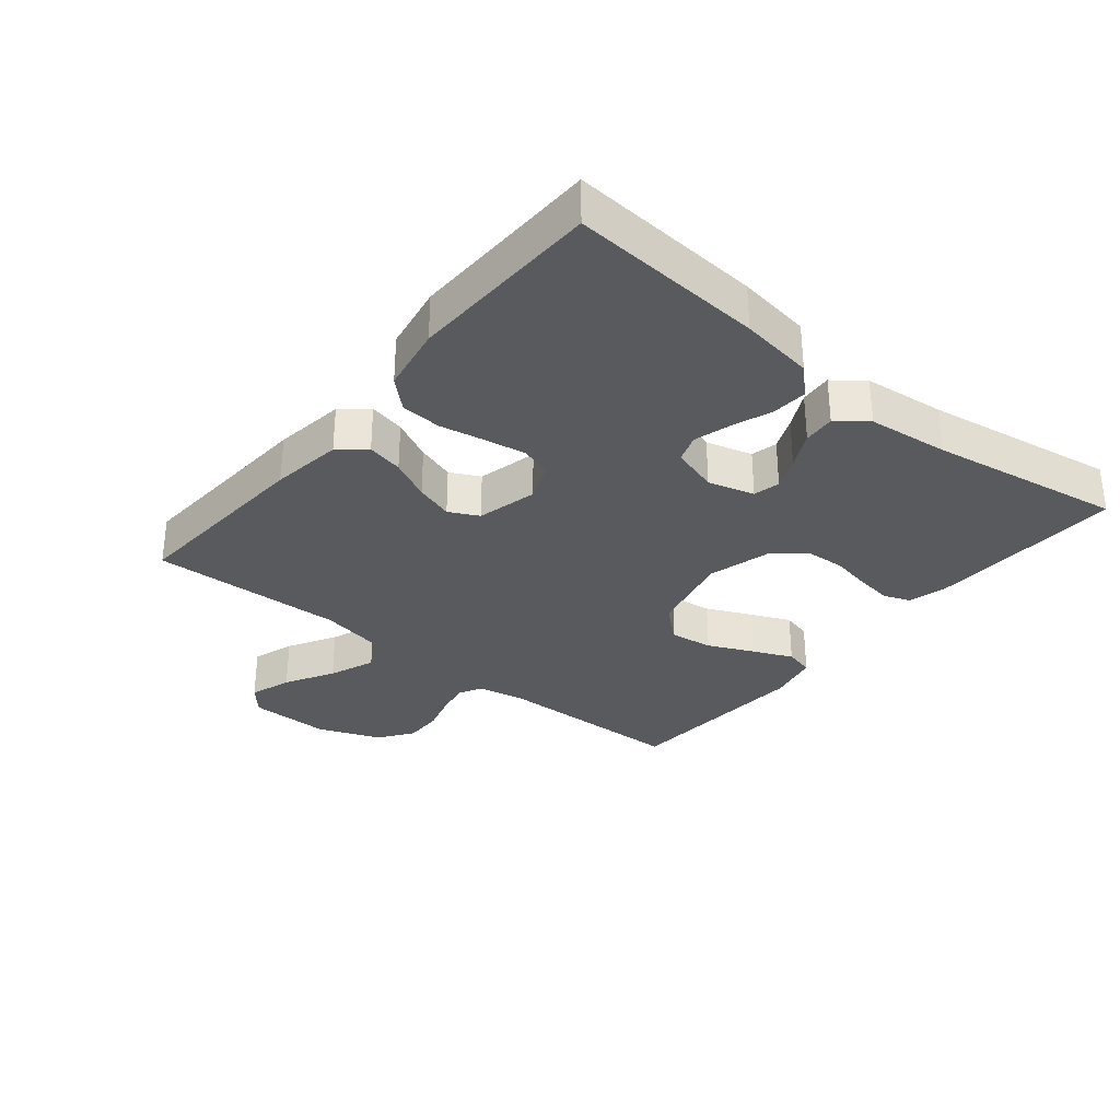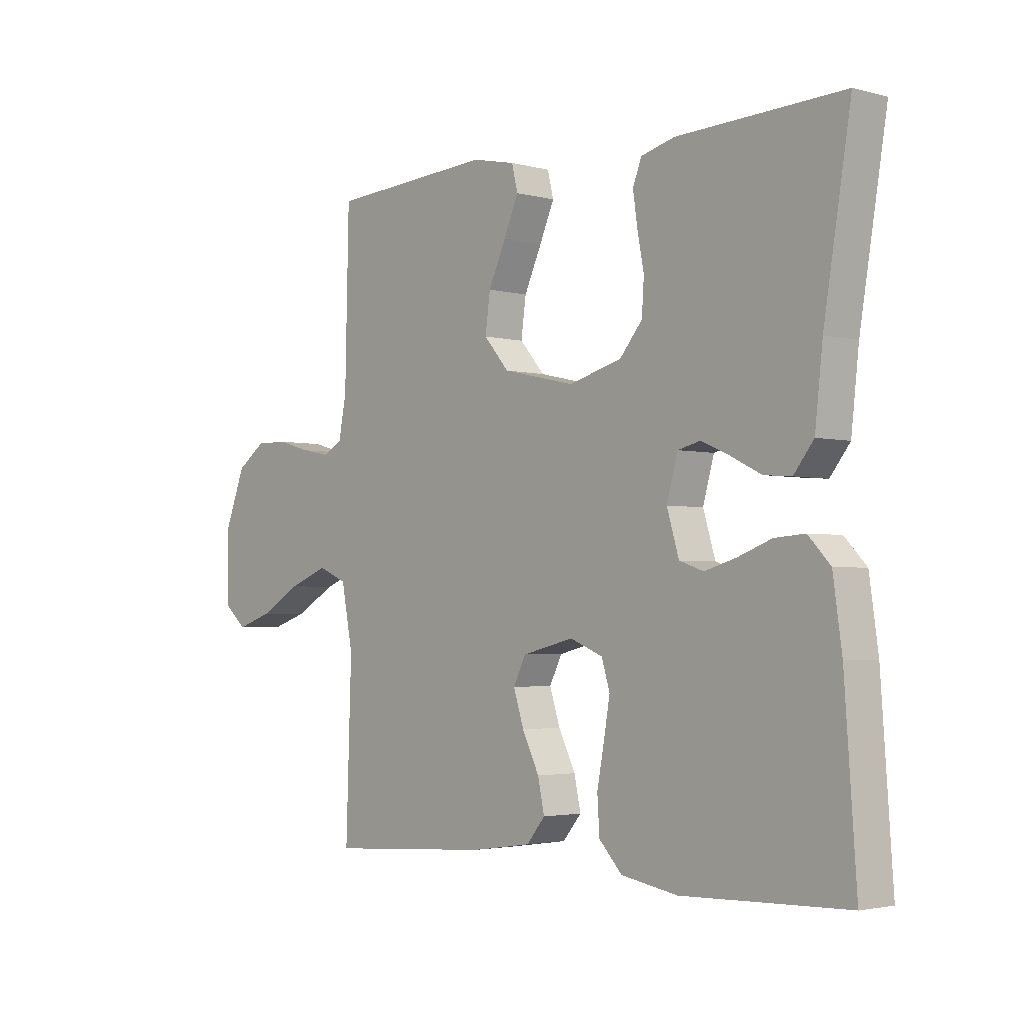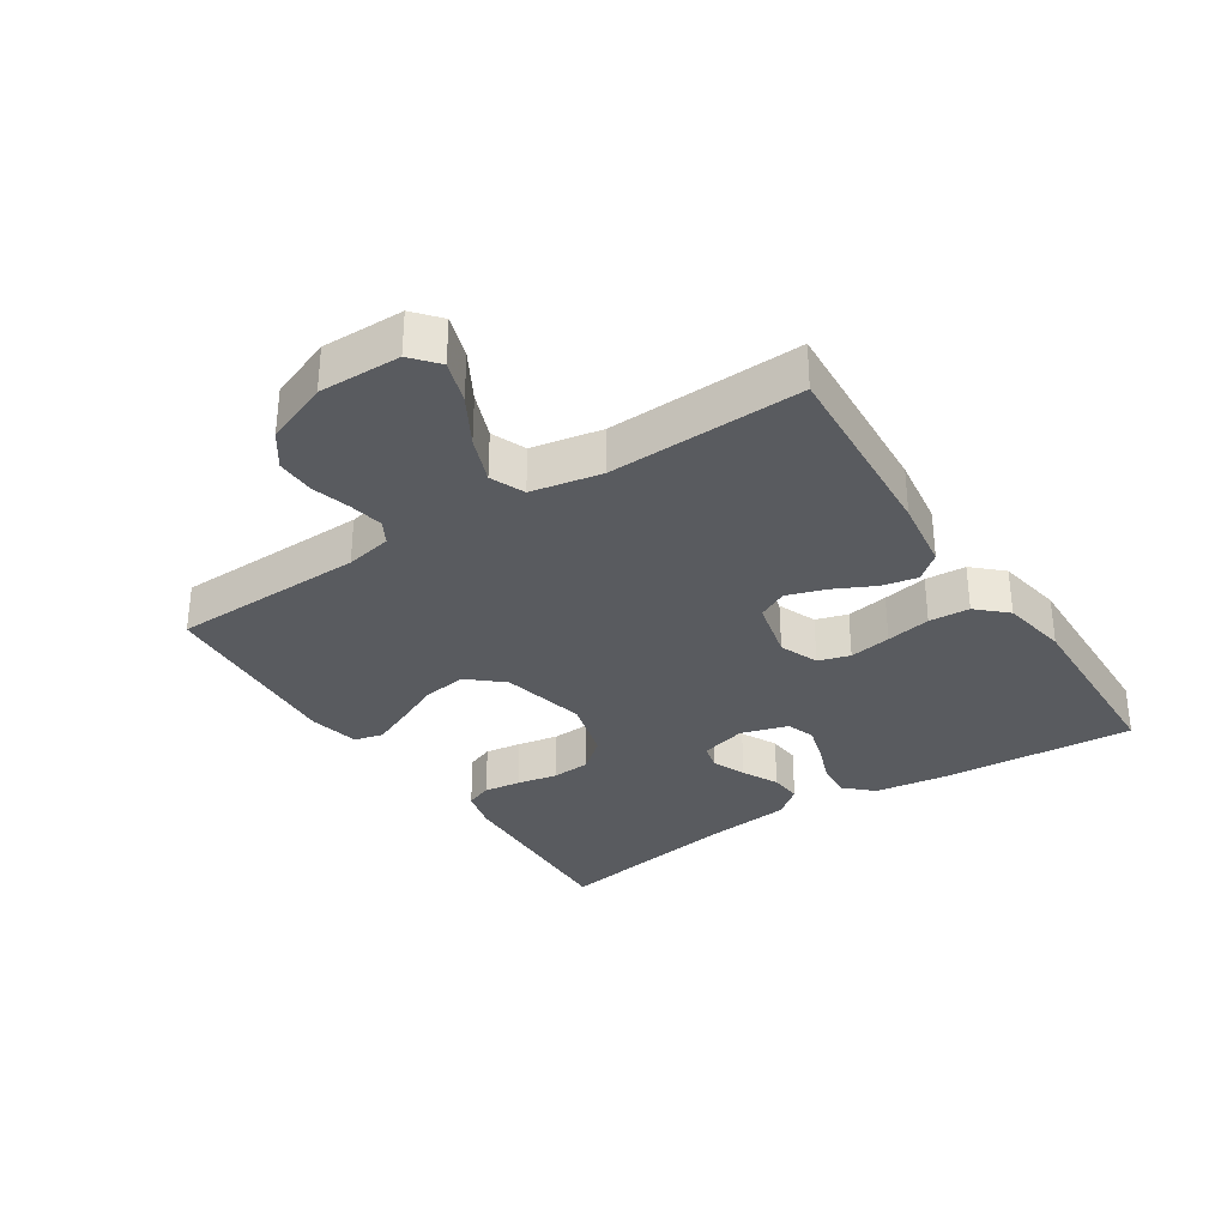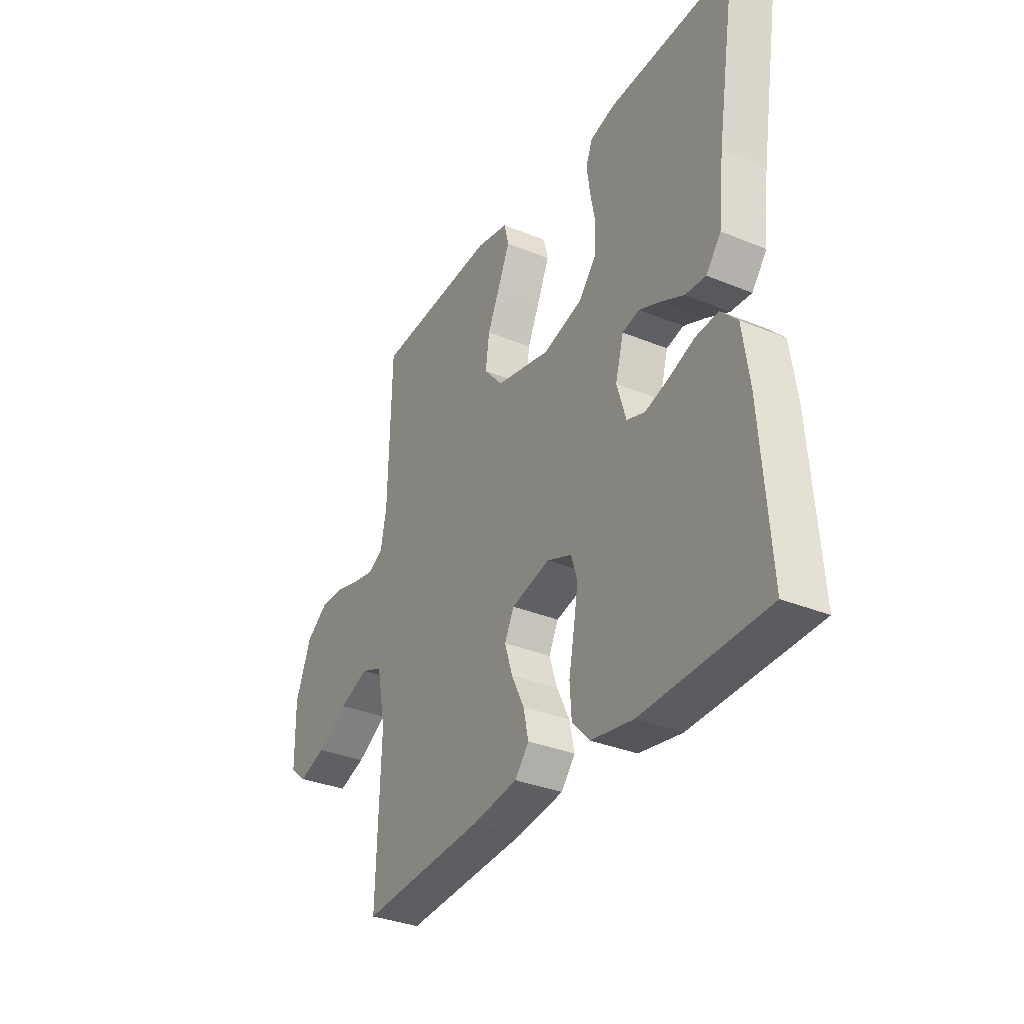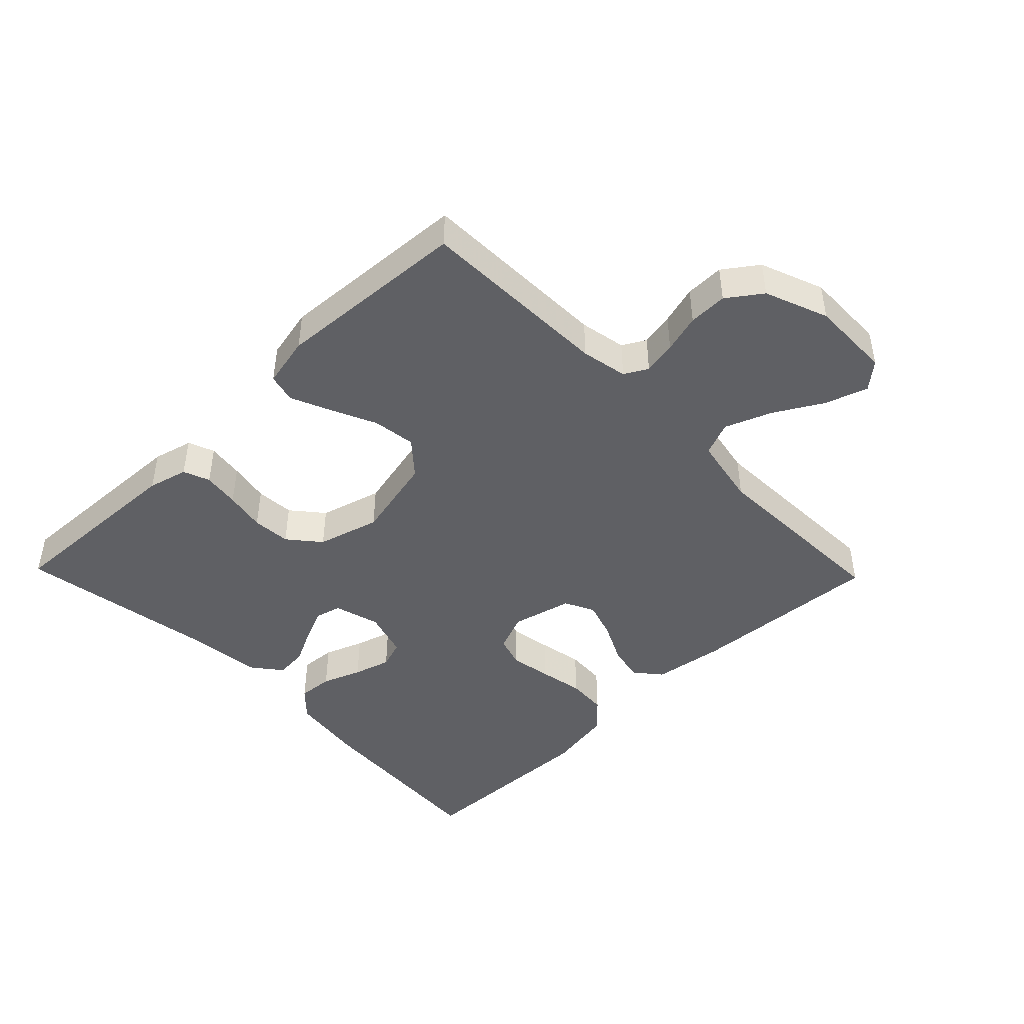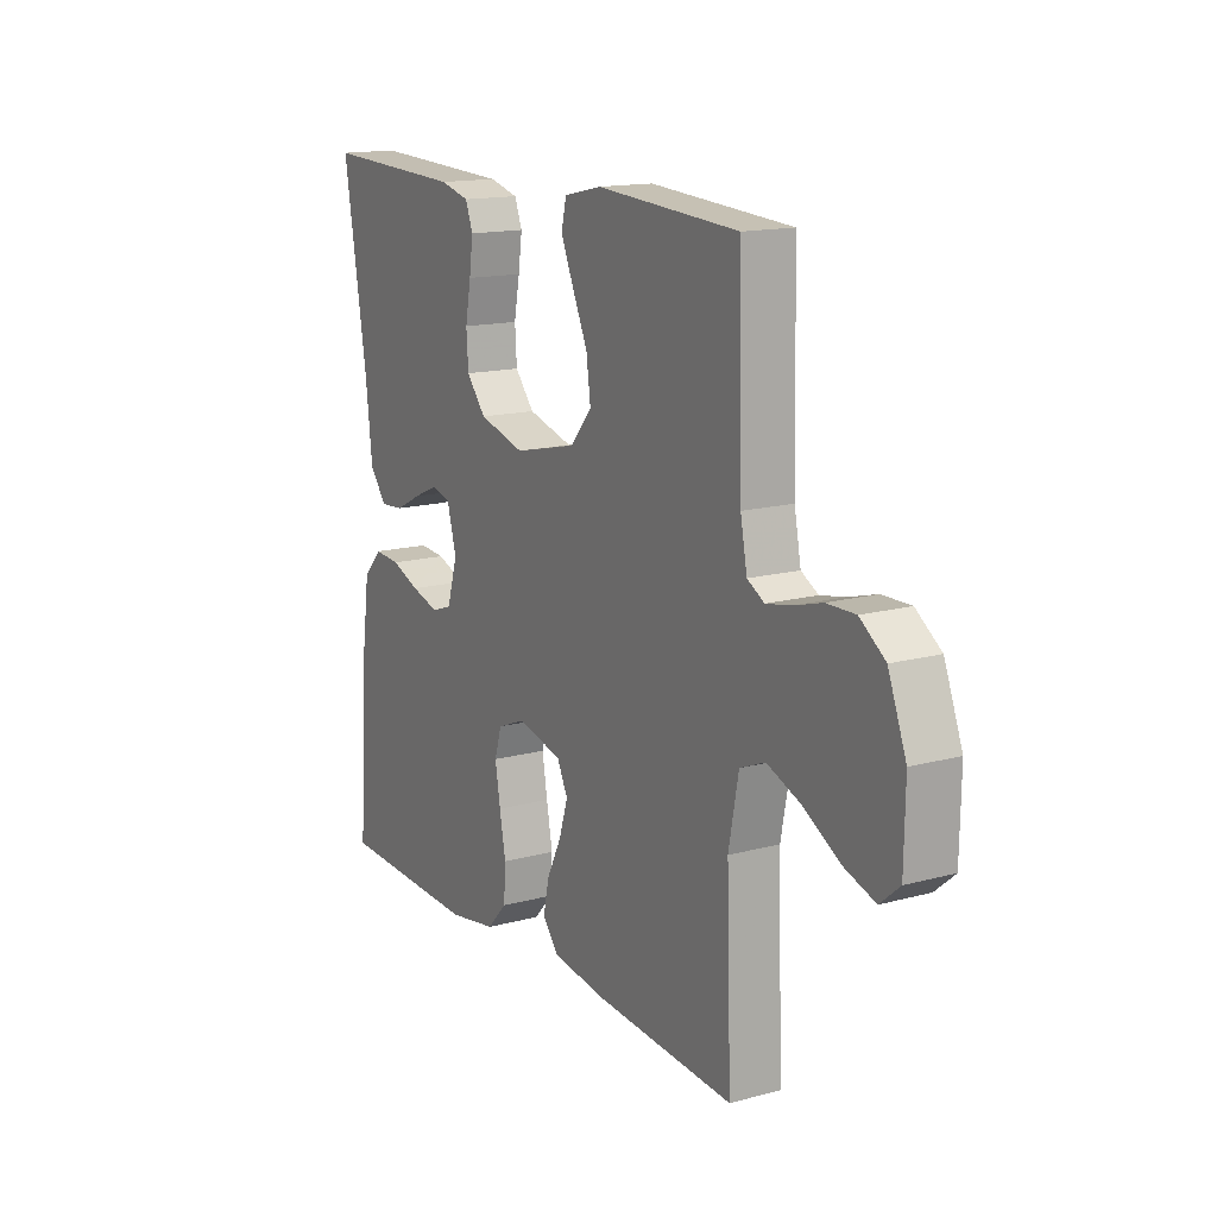
<metadata>
{"format":"obj","ext":"obj","renderer":"f3d","projection":"perspective","resolution":1024,"background":"white","views":[{"elev":-31.7,"azim":-129.2,"up":"+Y"},{"elev":-2.8,"azim":-132.1,"up":"+Z"},{"elev":-32.3,"azim":123.2,"up":"+Y"},{"elev":-33.4,"azim":-119.4,"up":"+Z"},{"elev":-45.0,"azim":44.1,"up":"+Y"},{"elev":15.1,"azim":60.1,"up":"+Z"}]}
</metadata>
<code>
v 0.5 0.07 -0.5
v 0.2 0.07 -0.48
v 0.089 0.07 -0.464
v 0.055 0.07 -0.423
v 0.067 0.07 -0.367
v 0.098 0.07 -0.304
v 0.117 0.07 -0.245
v 0.094 0.07 -0.199
v 0 0.07 -0.176
v -0.06 0.07 -0.2
v -0.075 0.07 -0.249
v -0.064 0.07 -0.314
v -0.051 0.07 -0.383
v -0.055 0.07 -0.446
v -0.097 0.07 -0.491
v -0.2 0.07 -0.509
v -0.5 0.07 -0.5
v -0.479 0.07 -0.2
v -0.463 0.07 -0.086
v -0.423 0.07 -0.044
v -0.368 0.07 -0.048
v -0.307 0.07 -0.071
v -0.249 0.07 -0.088
v -0.205 0.07 -0.073
v -0.183 0.07 0
v -0.203 0.07 0.072
v -0.244 0.07 0.082
v -0.295 0.07 0.06
v -0.351 0.07 0.032
v -0.401 0.07 0.028
v -0.437 0.07 0.074
v -0.451 0.07 0.2
v -0.5 0.07 0.5
v -0.2 0.07 0.488
v -0.138 0.07 0.472
v -0.122 0.07 0.431
v -0.13 0.07 0.374
v -0.142 0.07 0.311
v -0.138 0.07 0.251
v -0.097 0.07 0.202
v 0 0.07 0.175
v 0.132 0.07 0.205
v 0.178 0.07 0.258
v 0.169 0.07 0.325
v 0.137 0.07 0.395
v 0.11 0.07 0.457
v 0.121 0.07 0.502
v 0.2 0.07 0.519
v 0.5 0.07 0.5
v 0.507 0.07 0.2
v 0.521 0.07 0.128
v 0.557 0.07 0.108
v 0.609 0.07 0.118
v 0.669 0.07 0.135
v 0.729 0.07 0.136
v 0.782 0.07 0.098
v 0.82 0.07 0
v 0.818 0.07 -0.127
v 0.777 0.07 -0.162
v 0.711 0.07 -0.14
v 0.636 0.07 -0.097
v 0.564 0.07 -0.069
v 0.511 0.07 -0.091
v 0.49 0.07 -0.2
v 0.5 0 -0.5
v 0.2 0 -0.48
v 0.089 0 -0.464
v 0.055 0 -0.423
v 0.067 0 -0.367
v 0.098 0 -0.304
v 0.117 0 -0.245
v 0.094 0 -0.199
v 0 0 -0.176
v -0.06 0 -0.2
v -0.075 0 -0.249
v -0.064 0 -0.314
v -0.051 0 -0.383
v -0.055 0 -0.446
v -0.097 0 -0.491
v -0.2 0 -0.509
v -0.5 0 -0.5
v -0.479 0 -0.2
v -0.463 0 -0.086
v -0.423 0 -0.044
v -0.368 0 -0.048
v -0.307 0 -0.071
v -0.249 0 -0.088
v -0.205 0 -0.073
v -0.183 0 0
v -0.203 0 0.072
v -0.244 0 0.082
v -0.295 0 0.06
v -0.351 0 0.032
v -0.401 0 0.028
v -0.437 0 0.074
v -0.451 0 0.2
v -0.5 0 0.5
v -0.2 0 0.488
v -0.138 0 0.472
v -0.122 0 0.431
v -0.13 0 0.374
v -0.142 0 0.311
v -0.138 0 0.251
v -0.097 0 0.202
v 0 0 0.175
v 0.132 0 0.205
v 0.178 0 0.258
v 0.169 0 0.325
v 0.137 0 0.395
v 0.11 0 0.457
v 0.121 0 0.502
v 0.2 0 0.519
v 0.5 0 0.5
v 0.507 0 0.2
v 0.521 0 0.128
v 0.557 0 0.108
v 0.609 0 0.118
v 0.669 0 0.135
v 0.729 0 0.136
v 0.782 0 0.098
v 0.82 0 0
v 0.818 0 -0.127
v 0.777 0 -0.162
v 0.711 0 -0.14
v 0.636 0 -0.097
v 0.564 0 -0.069
v 0.511 0 -0.091
v 0.49 0 -0.2
f 58 59 60 61
f 58 61 62
f 57 58 62
f 56 57 62
f 53 54 55 56
f 52 53 56 62
f 51 52 62 63
f 47 48 49 50
f 44 45 46 47
f 44 47 50 51
f 35 36 37 38
f 33 34 35 38
f 32 33 38 39
f 31 32 39 40
f 28 29 30 31
f 27 28 31 40
f 19 20 21 22
f 19 22 23
f 18 19 23
f 17 18 23 24
f 15 16 17 24
f 12 13 14 15
f 11 12 15 24
f 3 4 5 6
f 3 6 7
f 64 1 2 3
f 64 3 7
f 63 64 7 8
f 43 44 51 63
f 42 43 63 8
f 41 42 8 9
f 26 27 40 41
f 25 26 41 9
f 10 11 24 25
f 9 10 25
f 125 124 123 122
f 126 125 122
f 126 122 121
f 126 121 120
f 120 119 118 117
f 126 120 117 116
f 127 126 116 115
f 114 113 112 111
f 111 110 109 108
f 115 114 111 108
f 102 101 100 99
f 102 99 98 97
f 103 102 97 96
f 104 103 96 95
f 95 94 93 92
f 104 95 92 91
f 86 85 84 83
f 87 86 83
f 87 83 82
f 88 87 82 81
f 88 81 80 79
f 79 78 77 76
f 88 79 76 75
f 70 69 68 67
f 71 70 67
f 67 66 65 128
f 71 67 128
f 72 71 128 127
f 127 115 108 107
f 72 127 107 106
f 73 72 106 105
f 105 104 91 90
f 73 105 90 89
f 89 88 75 74
f 89 74 73
f 1 65 66 2
f 2 66 67 3
f 3 67 68 4
f 4 68 69 5
f 5 69 70 6
f 6 70 71 7
f 7 71 72 8
f 8 72 73 9
f 9 73 74 10
f 10 74 75 11
f 11 75 76 12
f 12 76 77 13
f 13 77 78 14
f 14 78 79 15
f 15 79 80 16
f 16 80 81 17
f 17 81 82 18
f 18 82 83 19
f 19 83 84 20
f 20 84 85 21
f 21 85 86 22
f 22 86 87 23
f 23 87 88 24
f 24 88 89 25
f 25 89 90 26
f 26 90 91 27
f 27 91 92 28
f 28 92 93 29
f 29 93 94 30
f 30 94 95 31
f 31 95 96 32
f 32 96 97 33
f 33 97 98 34
f 34 98 99 35
f 35 99 100 36
f 36 100 101 37
f 37 101 102 38
f 38 102 103 39
f 39 103 104 40
f 40 104 105 41
f 41 105 106 42
f 42 106 107 43
f 43 107 108 44
f 44 108 109 45
f 45 109 110 46
f 46 110 111 47
f 47 111 112 48
f 48 112 113 49
f 49 113 114 50
f 50 114 115 51
f 51 115 116 52
f 52 116 117 53
f 53 117 118 54
f 54 118 119 55
f 55 119 120 56
f 56 120 121 57
f 57 121 122 58
f 58 122 123 59
f 59 123 124 60
f 60 124 125 61
f 61 125 126 62
f 62 126 127 63
f 63 127 128 64
f 64 128 65 1

</code>
